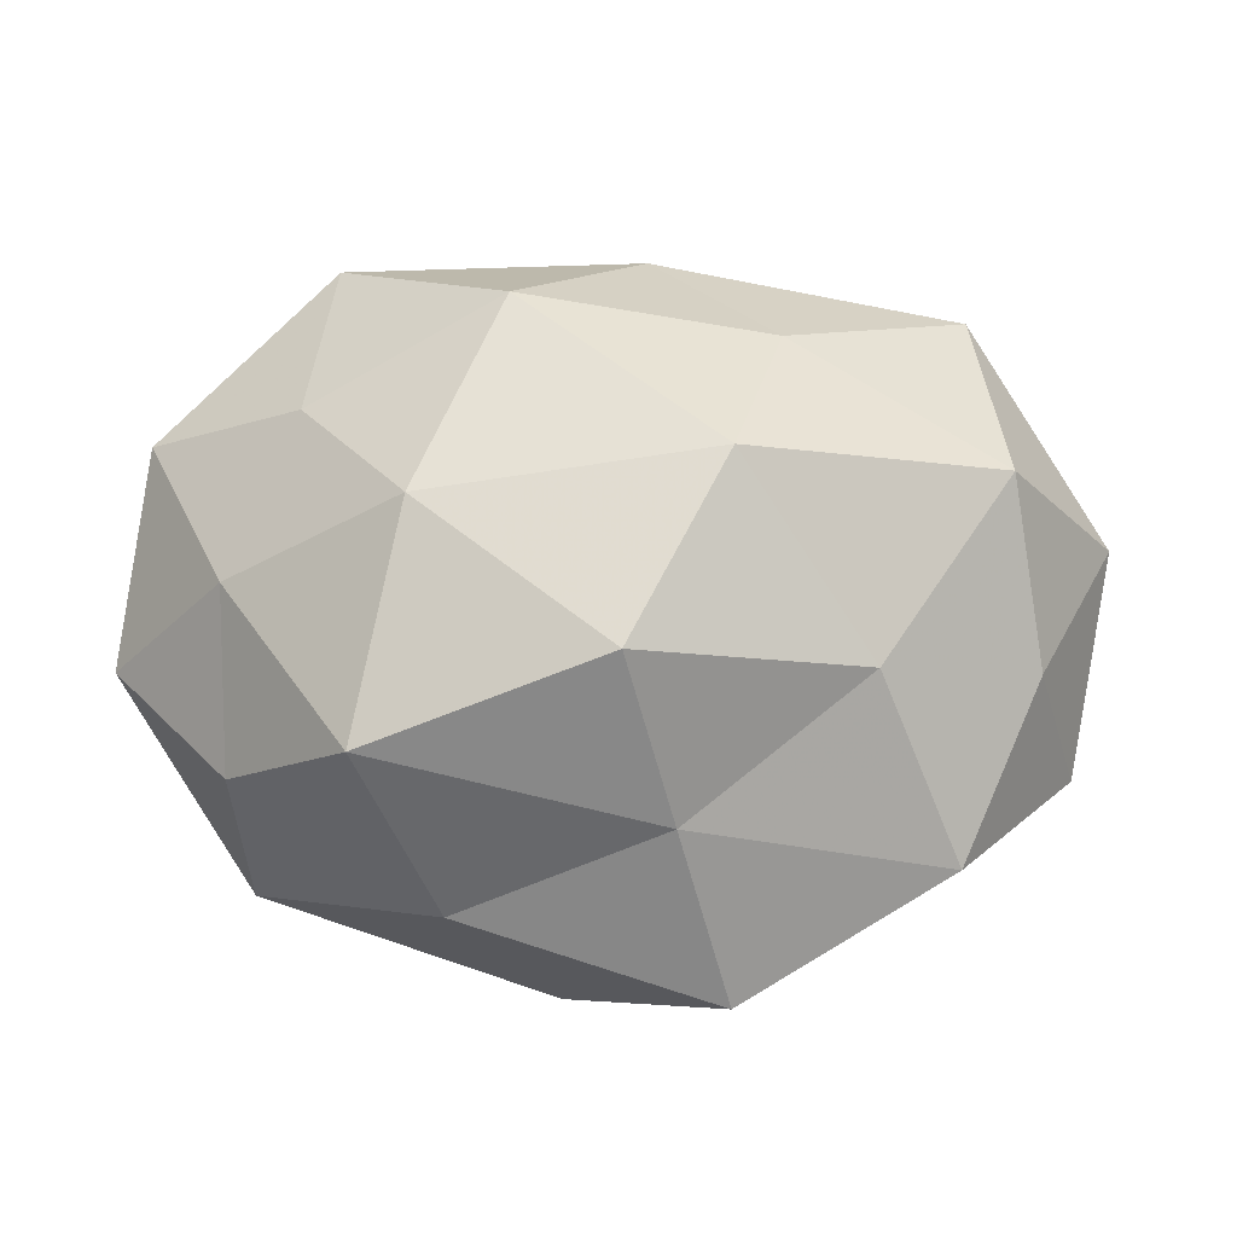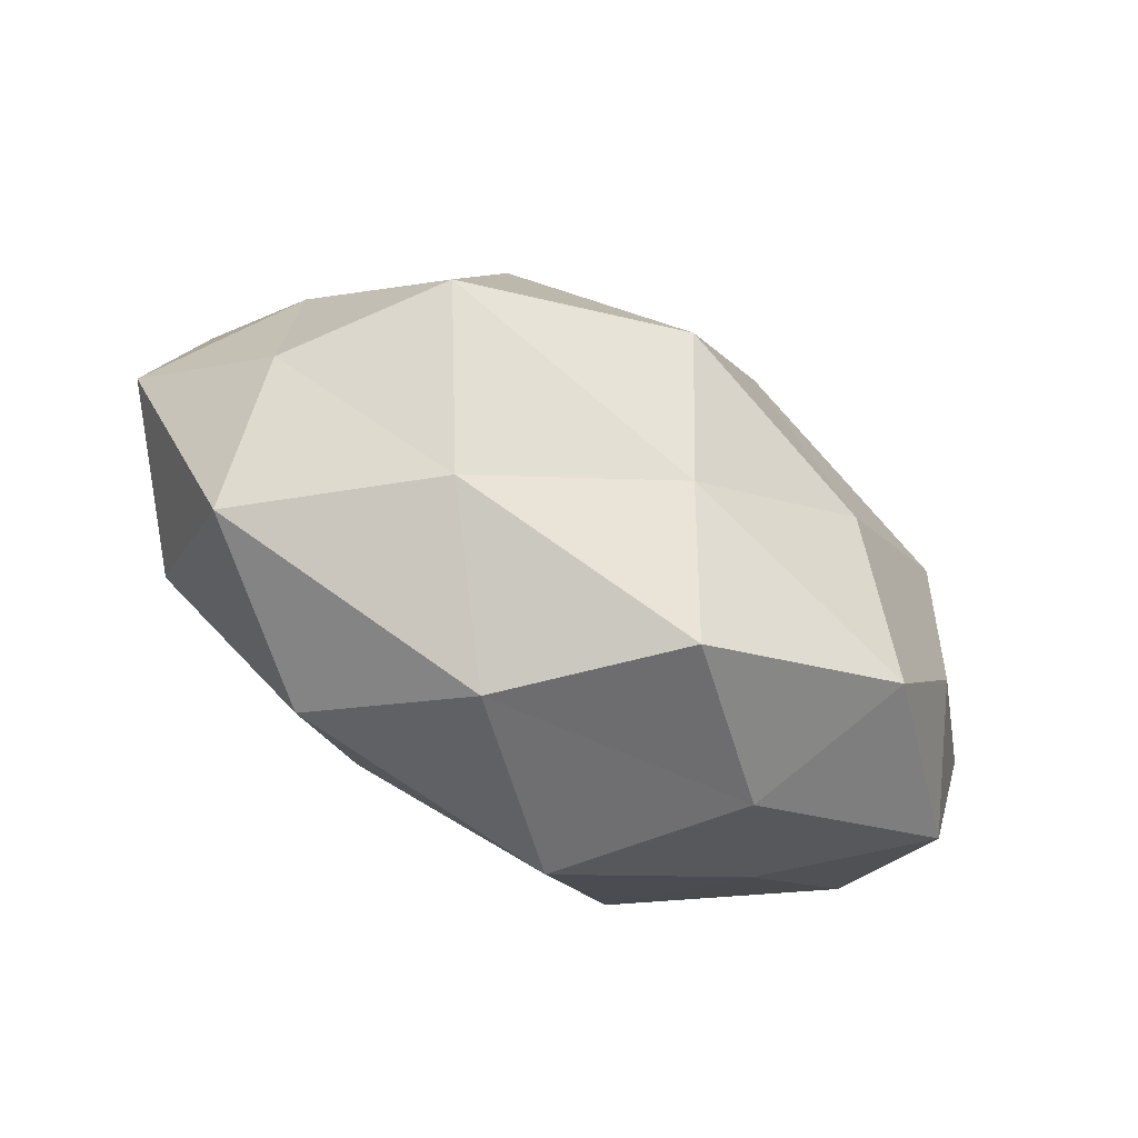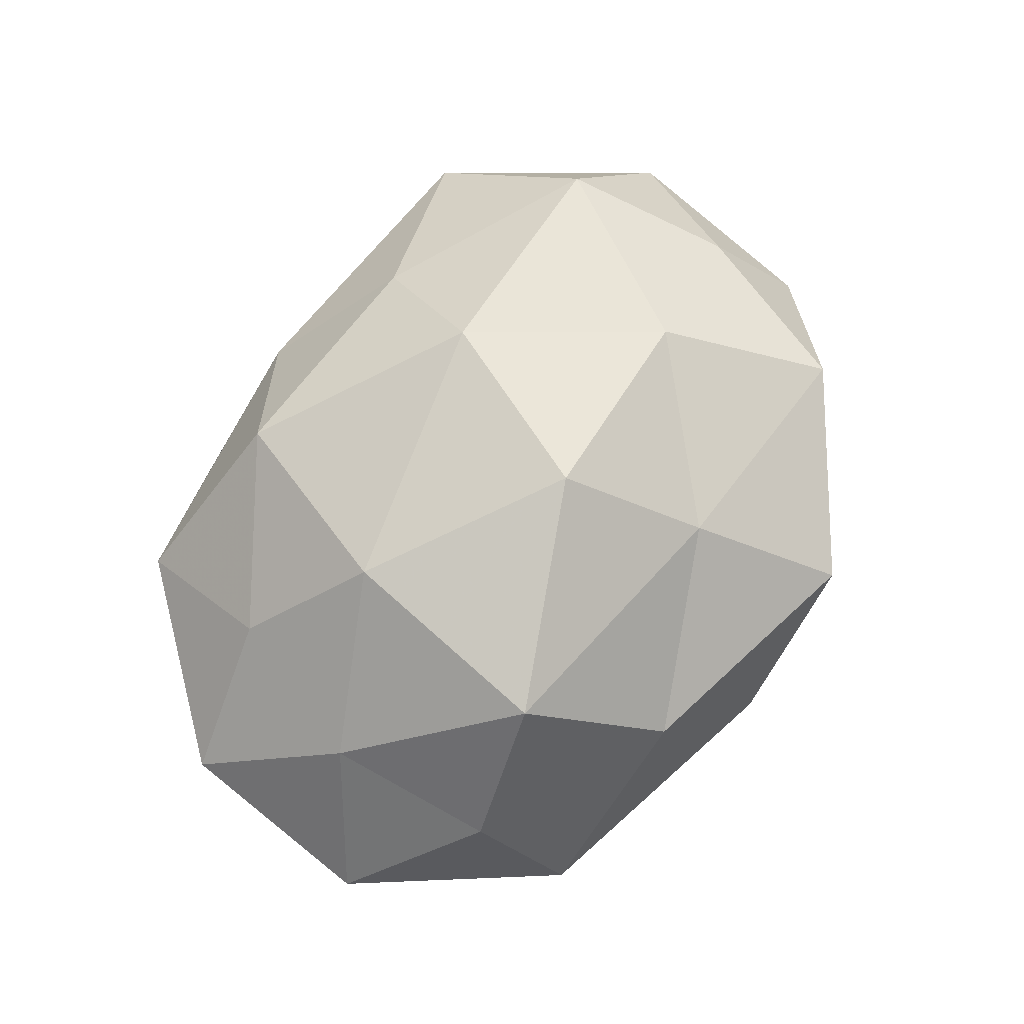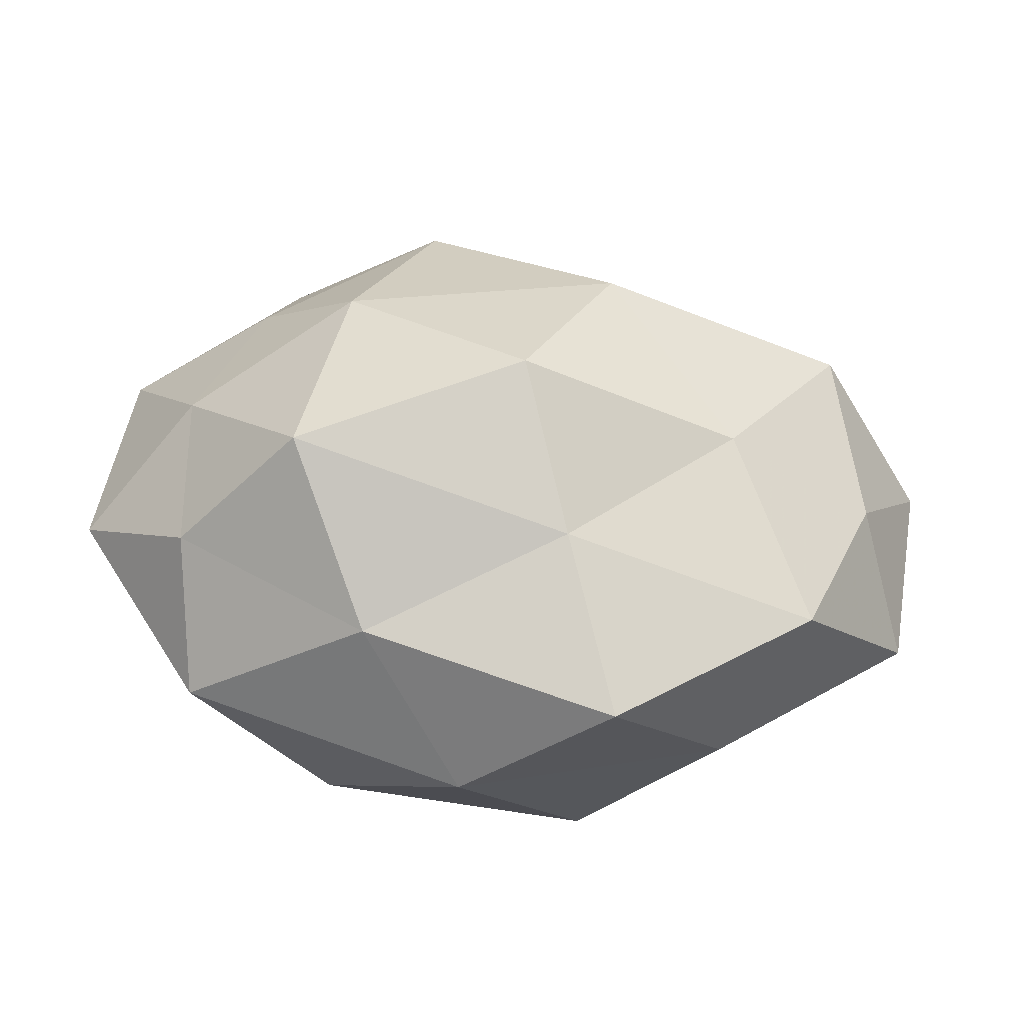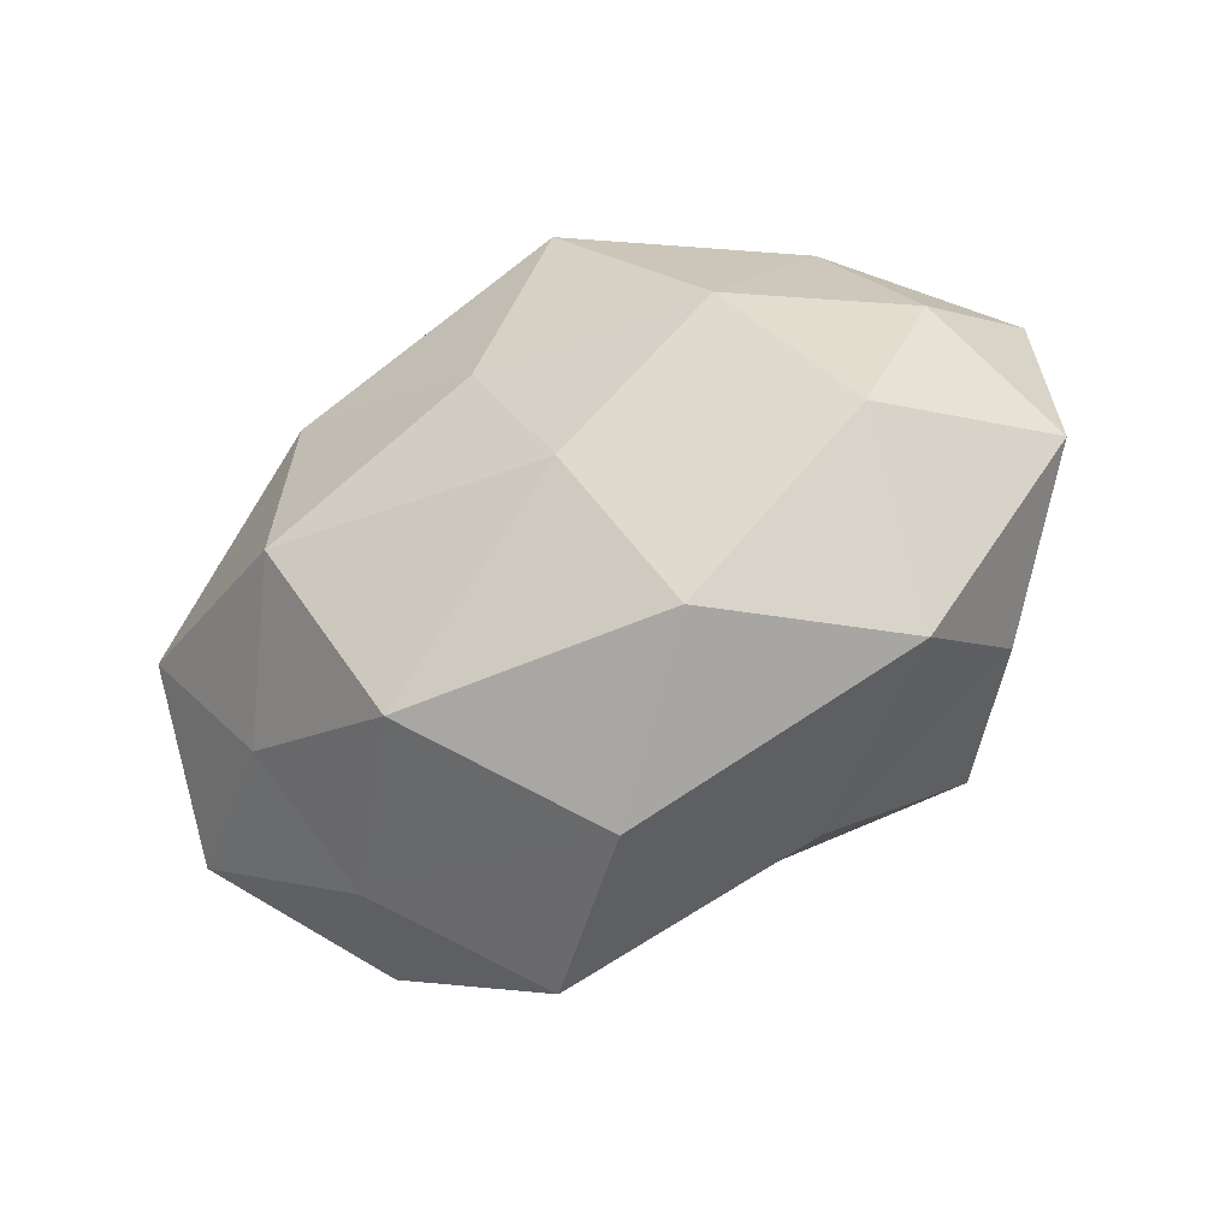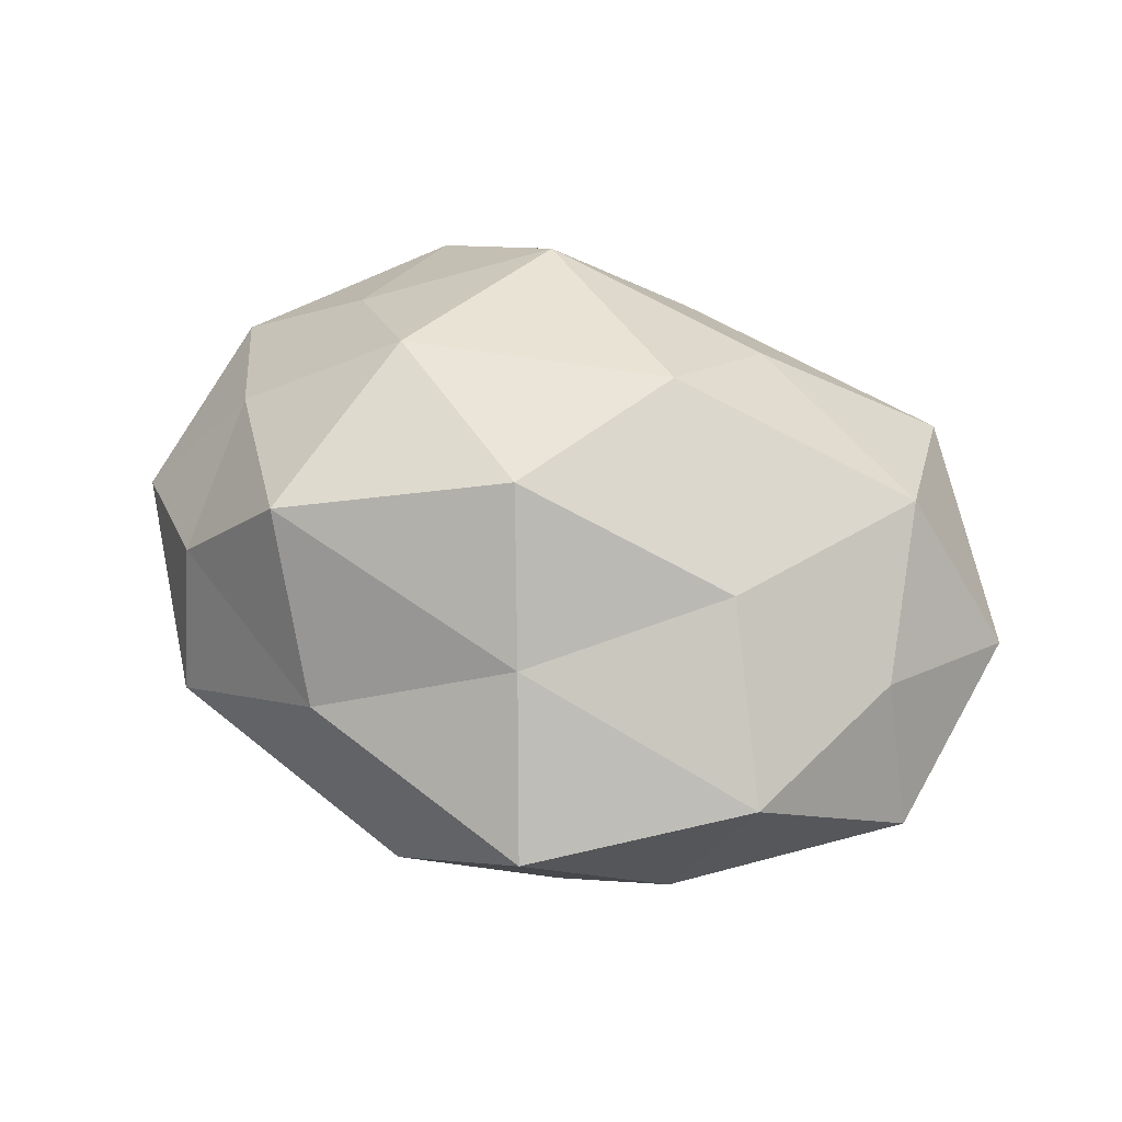
<metadata>
{"format":"obj","ext":"obj","renderer":"f3d","projection":"perspective","resolution":1024,"background":"white","views":[{"elev":-10.3,"azim":-4.5,"up":"+Y"},{"elev":-78.2,"azim":-29.7,"up":"+Y"},{"elev":71.7,"azim":-60.3,"up":"+Z"},{"elev":-48.1,"azim":-6.7,"up":"+Y"},{"elev":-45.8,"azim":-149.8,"up":"+Y"},{"elev":61.5,"azim":21.0,"up":"+Z"}]}
</metadata>
<code>
v -0.0128 0.04119 -0.008274
v -0.04014 -0.01094 -0.01953
v -0.0128 0.02931 0.02232
v -0.03845 -0.02999 -0.005571
v 0.02608 -0.0333 -0.00454
v 0.03331 -0.01882 -0.0153
v 0.02418 -0.009381 0.02473
v 0.01564 0.02632 0.01873
v -0.02058 -0.02977 -0.02069
v -0.005488 -0.04083 -0.006576
v -0.02309 0.00697 0.02774
v -0.0003089 0.008443 -0.02807
v -0.05021 0.01725 0.002047
v -0.002229 -0.009327 0.03365
v -0.02655 0.009866 -0.0239
v 0.04327 -0.008041 0.01354
v 0.009074 0.01169 0.0308
v -0.02843 -0.01857 0.0265
v -0.03036 0.03612 0.005692
v 0.03749 0.03165 0.006611
v -0.05374 -0.006591 -0.00203
v 0.002712 0.03763 0.006756
v 0.03607 0.01865 -0.008538
v 0.01843 0.03829 -0.01127
v 0.03421 -0.02847 0.01386
v 0.03918 0.01185 0.02107
v 0.01115 -0.03066 -0.02291
v 0.02294 -0.007168 -0.02973
v 0.02468 0.01812 -0.02438
v 0.00418 -0.02527 0.02129
v 0.01091 -0.04246 0.009456
v -0.01853 -0.03336 0.01072
v 0.04767 0.0002005 -0.01629
v -0.007686 0.03106 -0.02482
v -0.01084 -0.0105 -0.02815
v -0.04098 -0.0194 0.009952
v -0.03286 0.02593 -0.01163
v 0.04962 -0.01738 -0.001298
v -0.04178 0.000284 0.01427
v -0.04484 0.008381 -0.01249
v -0.0339 0.01832 0.01529
v 0.05356 0.00737 0.002942
f 9 4 2
f 9 10 4
f 8 3 17
f 3 11 17
f 17 14 7
f 17 11 14
f 14 11 18
f 4 21 2
f 8 22 3
f 22 1 19
f 22 19 3
f 8 20 22
f 22 24 1
f 20 24 22
f 20 23 24
f 16 7 25
f 26 7 16
f 17 7 26
f 8 17 26
f 8 26 20
f 27 6 5
f 27 5 10
f 9 27 10
f 27 28 6
f 24 23 29
f 28 12 29
f 7 14 30
f 18 30 14
f 7 30 25
f 10 5 31
f 31 5 25
f 25 30 31
f 10 32 4
f 32 30 18
f 10 31 32
f 32 31 30
f 6 28 33
f 33 29 23
f 28 29 33
f 12 15 34
f 1 24 34
f 34 29 12
f 24 29 34
f 9 2 35
f 2 15 35
f 35 15 12
f 9 35 27
f 35 12 28
f 35 28 27
f 4 36 21
f 4 32 36
f 36 32 18
f 19 1 37
f 19 37 13
f 34 37 1
f 15 37 34
f 5 6 38
f 5 38 25
f 25 38 16
f 33 38 6
f 11 39 18
f 21 39 13
f 18 39 36
f 21 36 39
f 2 40 15
f 2 21 40
f 40 21 13
f 13 37 40
f 15 40 37
f 3 41 11
f 3 19 41
f 41 19 13
f 11 41 39
f 13 39 41
f 20 42 23
f 26 16 42
f 26 42 20
f 23 42 33
f 42 16 38
f 42 38 33

</code>
